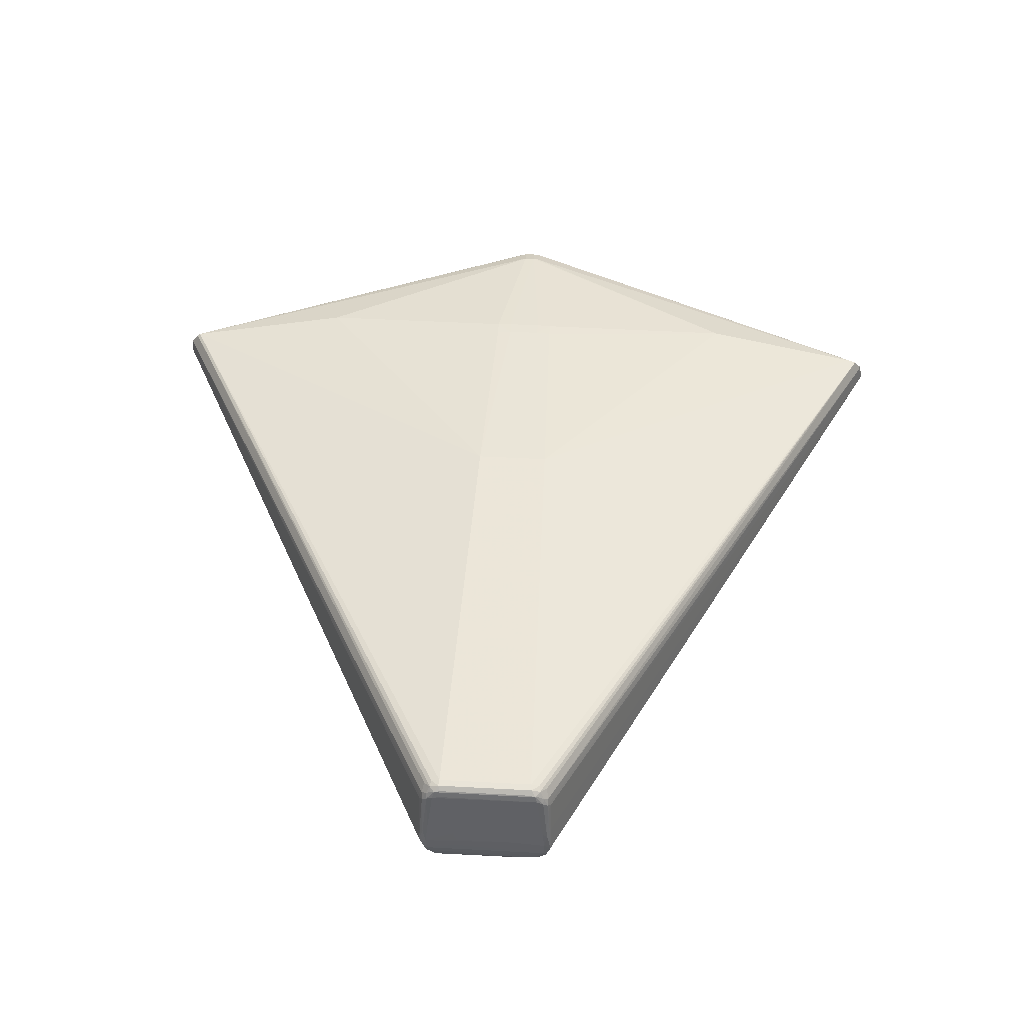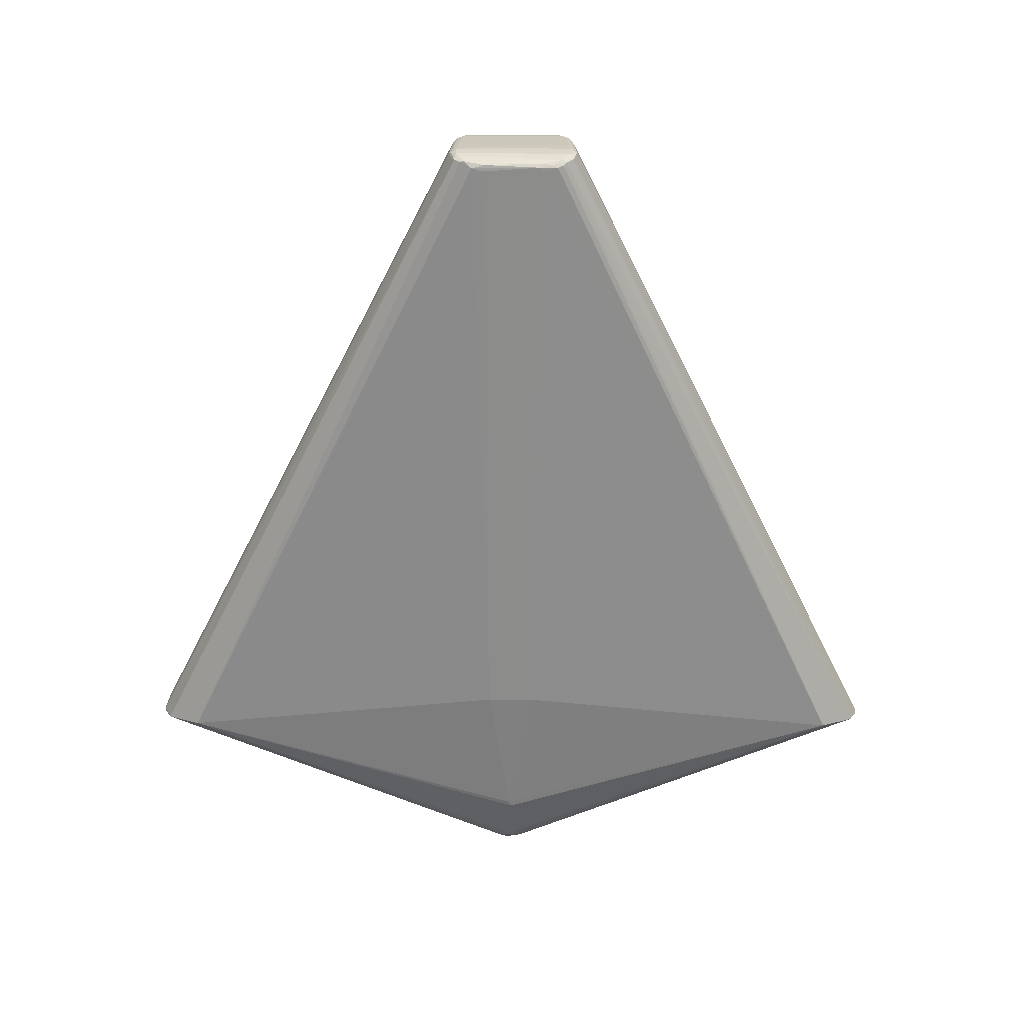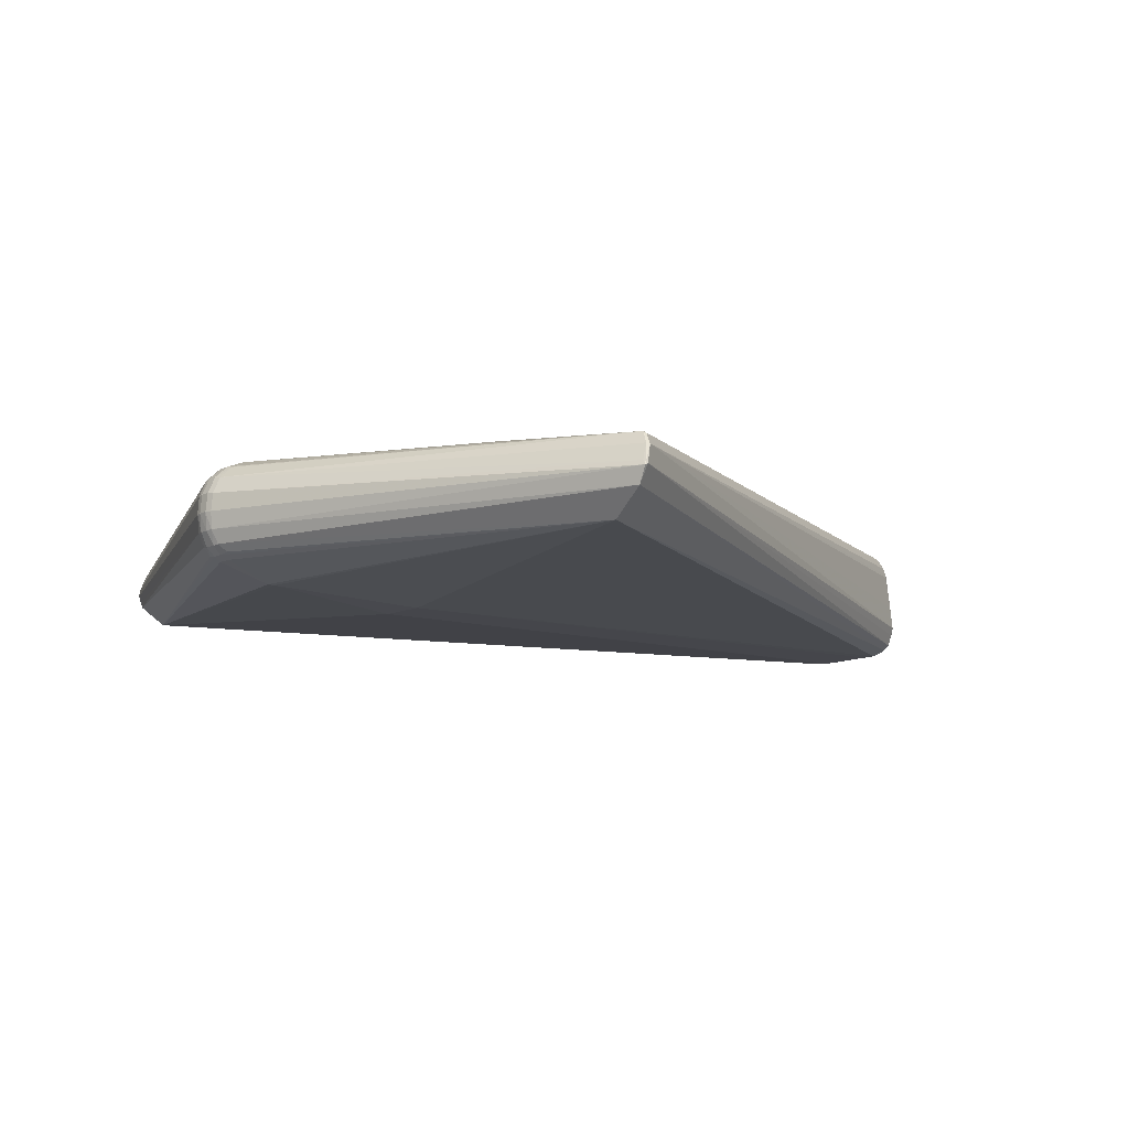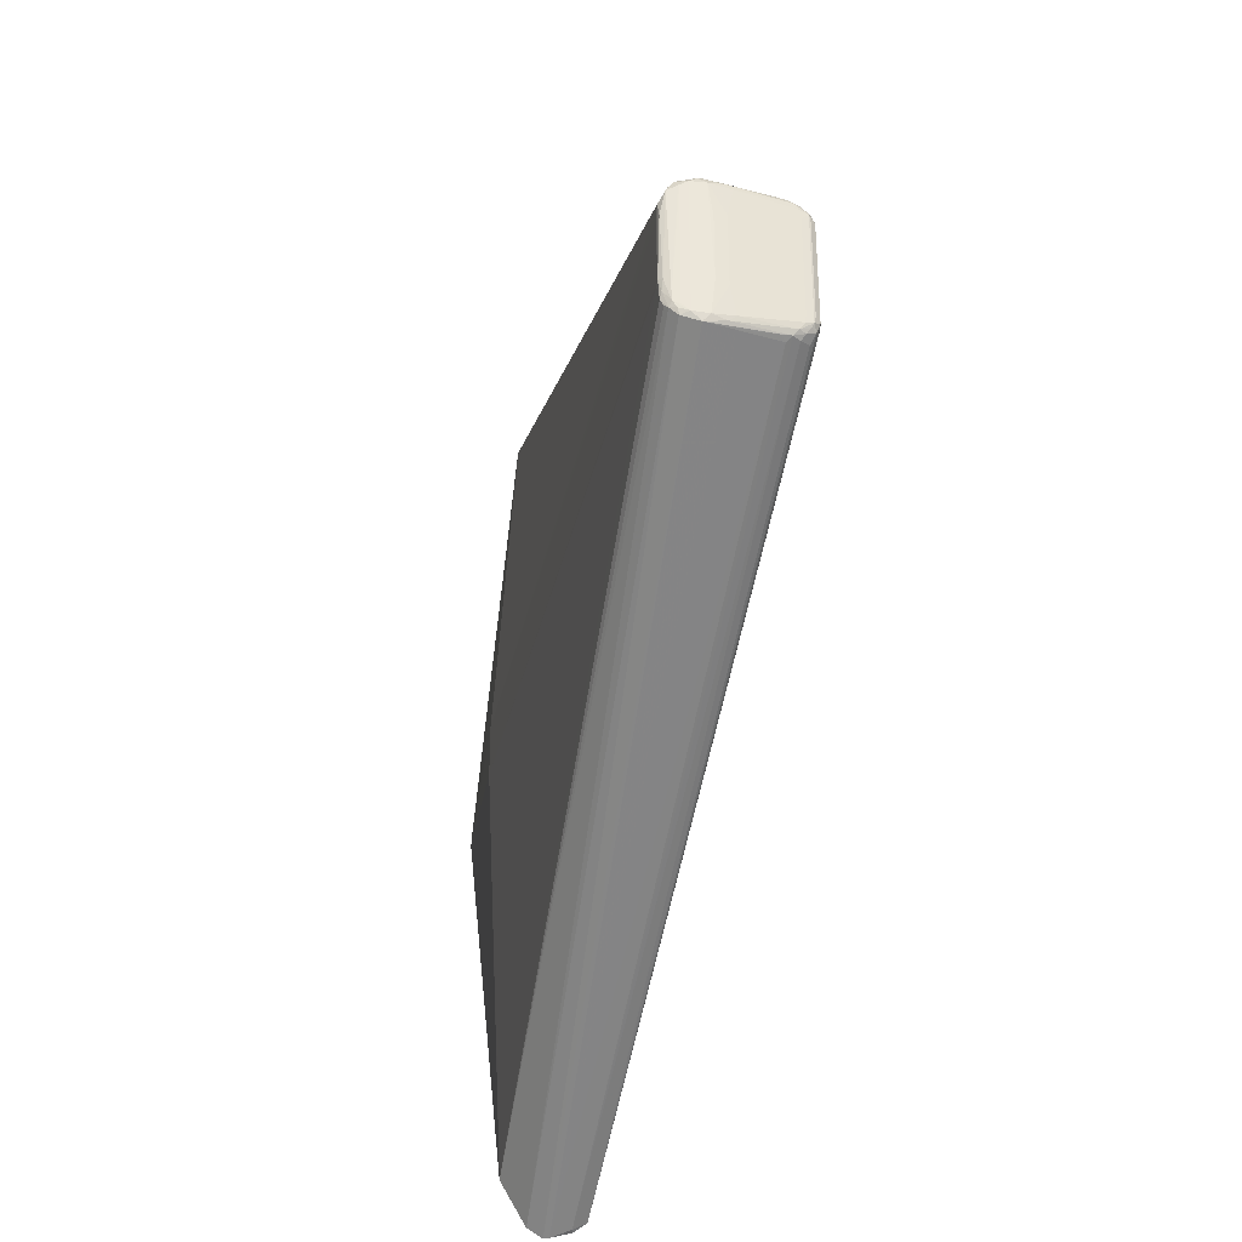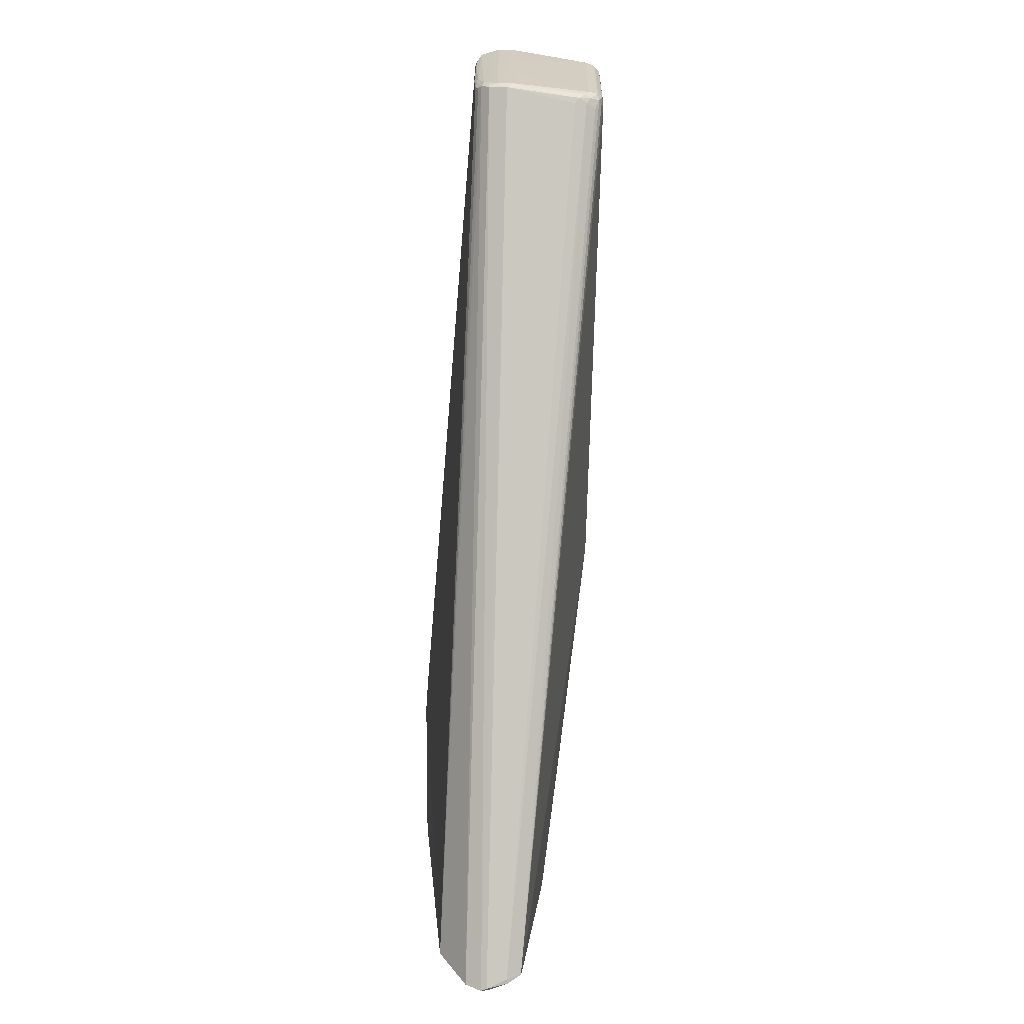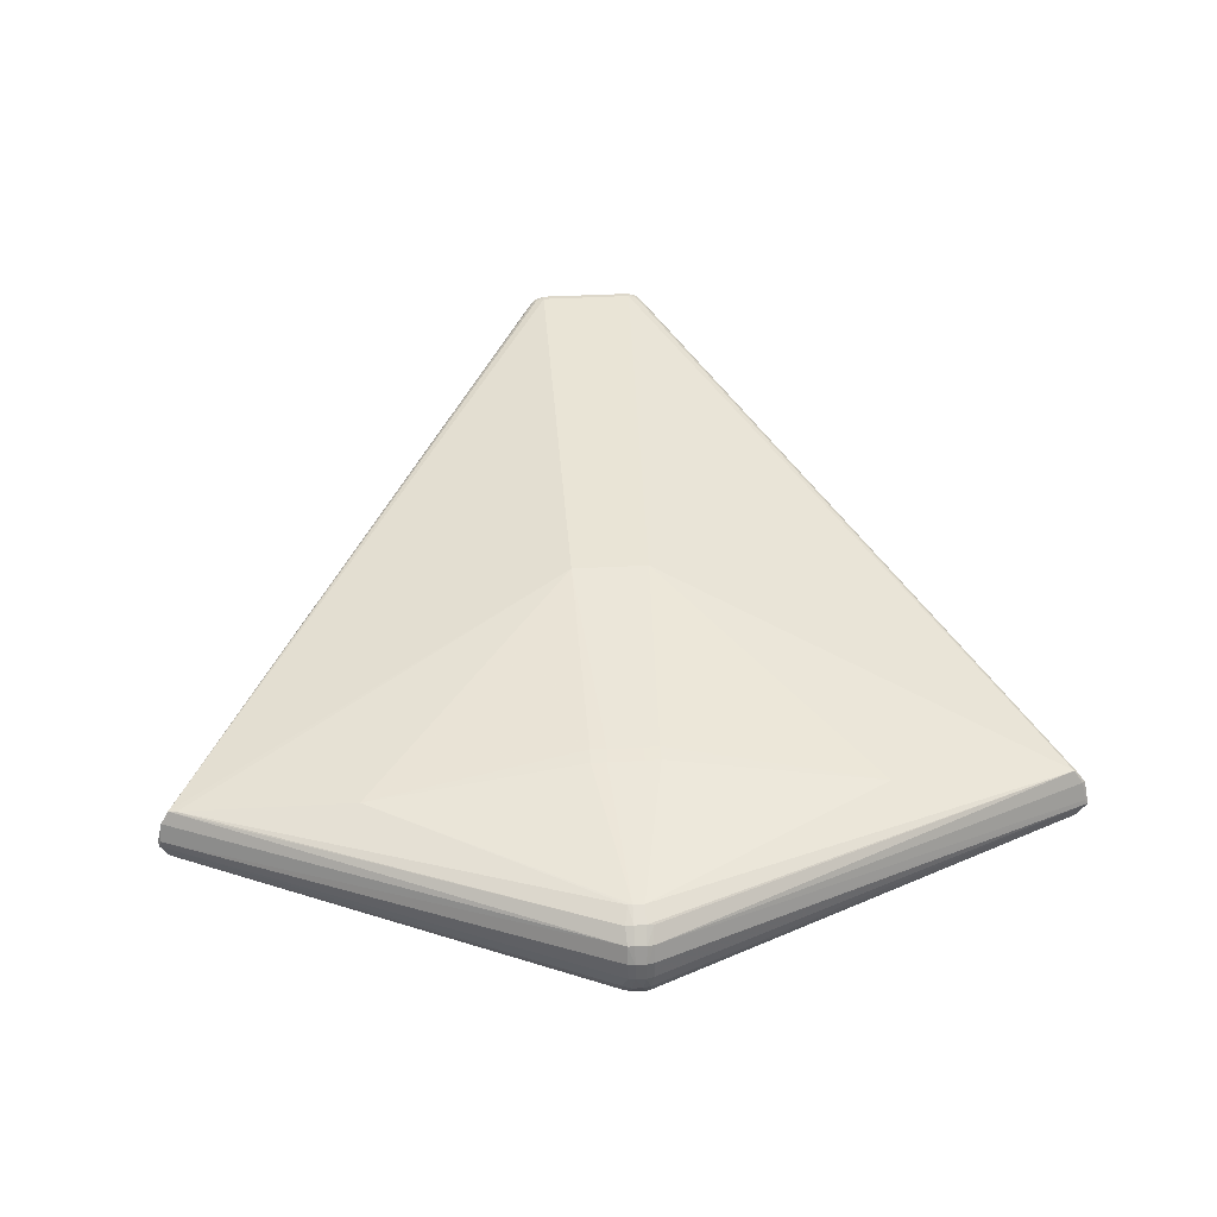
<metadata>
{"format":"obj","ext":"obj","renderer":"f3d","projection":"perspective","resolution":1024,"background":"white","views":[{"elev":46.4,"azim":-86.6,"up":"+Z"},{"elev":-63.2,"azim":-90.4,"up":"+Z"},{"elev":-10.6,"azim":139.5,"up":"+Z"},{"elev":-35.7,"azim":-101.5,"up":"+Y"},{"elev":-65.4,"azim":-93.8,"up":"+Y"},{"elev":45.0,"azim":86.5,"up":"+Z"}]}
</metadata>
<code>
v 0.2409 -0.4756 -0.009874
v 0.2446 -0.4723 -0.00774
v 0.244 -0.4753 -0.01515
v 0.2328 -0.4693 0.009417
v 0.2369 -0.4704 0.01074
v 0.2462 -0.4649 -0.02444
v 0.2313 -0.4621 0.02324
v 0.2439 -0.4664 -0.03057
v 0.2471 -0.467 -0.01051
v 0.2335 -0.4534 0.02458
v 0.2376 -0.4249 -0.05723
v 0.2343 -0.421 -0.05749
v 0.2529 -0.2675 0.04774
v -0.5499 -0.0747 -0.01326
v -0.555 -0.07509 -0.04277
v -0.5429 -0.0742 0.02601
v -0.5485 -0.07152 0.02142
v -0.5552 -0.07092 -0.02204
v -0.5432 -0.07109 0.0378
v -0.5479 -0.07061 0.03043
v -0.5528 -0.06984 -0.06038
v -0.5568 -0.06723 -0.05177
v -0.5368 -0.0685 0.04701
v -0.5573 -0.06781 -0.03613
v -0.547 -0.0661 0.04159
v -0.5559 -0.06545 -0.01533
v -0.5503 -0.06537 0.03559
v -0.5543 -0.06384 -0.06142
v -0.5509 -0.06181 -0.06808
v -0.544 -0.06151 0.05064
v -0.5552 -0.05992 -0.05917
v -0.5483 -0.06041 0.0459
v -0.5375 -0.06037 0.05332
v -0.5512 -0.05842 0.0401
v -0.5481 -0.05794 -0.07114
v -0.5497 -0.05631 0.04771
v -0.5537 -0.05679 -0.06589
v -0.5464 -0.05143 -0.074
v -0.5449 -0.05174 0.05402
v -0.538 -0.05093 0.05565
v -0.551 -0.04961 0.04091
v -0.5489 -0.04939 0.04929
v -0.5537 -0.05066 -0.06611
v -0.5489 -0.04407 -0.07292
v -0.0388 -0.04187 0.07715
v -0.5567 -0.03567 -0.0208
v 0.2314 -0.0364 0.06779
v 0.2143 -0.03611 0.06867
v -0.5418 -0.03437 -0.0754
v -0.5467 -0.03052 -0.07547
v -0.5571 -0.03222 -0.04436
v -0.5575 -0.03202 -0.03228
v -0.5505 -0.03346 -0.07208
v 0.1809 -0.02829 -0.08661
v 0.2321 -0.01999 0.06798
v 0.4379 -0.02041 -0.01018
v 0.2153 -0.01884 0.06895
v 0.4316 -0.01257 0.02794
v 0.4414 -0.0121 -0.0102
v 0.4357 -0.01775 -0.02869
v 0.429 -0.01752 -0.04354
v 0.4213 -0.01774 -0.05183
v 0.4133 -0.009491 -0.05812
v 0.3981 -0.01031 0.04923
v 0.417 -0.01386 0.04081
v 0.4393 -0.01334 0.009754
v 0.3982 -0.005381 0.04974
v 0.4174 -0.005412 0.04205
v 0.4323 -0.005412 0.02872
v 0.4405 -0.005371 0.01025
v 0.4425 -0.005269 -0.01021
v 0.4385 -0.008211 -0.02958
v 0.4313 -0.008193 -0.04479
v 0.4226 -0.006704 -0.0537
v 0.3581 -0.002447 -0.07667
v 0.4389 0.002662 -0.02948
v 0.4425 0.005281 -0.01023
v 0.4405 0.005796 0.01014
v 0.4323 0.00626 0.0286
v 0.3517 0.0004885 -0.07737
v 0.4227 0.005298 -0.05375
v 0.4315 0.005431 -0.04485
v 0.4174 0.006517 0.04191
v 0.3982 0.006499 0.04965
v 0.4138 0.006632 -0.05811
v 0.4301 0.01224 -0.04408
v 0.4377 0.0105 -0.02902
v 0.3968 0.0173 -0.06202
v 0.4404 0.01301 -0.01019
v 0.4387 0.01309 0.009467
v 0.431 0.01323 0.02721
v 0.4167 0.01376 0.04027
v 0.2154 0.01743 0.06894
v 0.4214 0.01579 -0.05184
v 0.4284 0.01752 -0.04277
v 0.2322 0.01849 0.06798
v 0.1811 0.02699 -0.08661
v -0.5573 0.03428 -0.03228
v -0.5491 0.03553 -0.07411
v -0.5416 0.0366 -0.07543
v 0.2145 0.0347 0.06866
v 0.2316 0.03491 0.06778
v -0.5565 0.03792 -0.02081
v -0.557 0.0343 -0.04324
v -0.0386 0.04168 0.07714
v -0.5451 0.05035 -0.07487
v -0.5487 0.05163 0.04928
v -0.5508 0.05186 0.04089
v -0.5377 0.05311 0.05563
v -0.5446 0.05396 0.05401
v -0.5494 0.05856 0.0477
v -0.552 0.05952 -0.06968
v -0.5511 0.06091 0.0389
v -0.5372 0.06255 0.0533
v -0.548 0.06264 0.04588
v -0.5549 0.06216 -0.05919
v -0.5437 0.06373 0.05062
v -0.5547 0.06474 -0.06008
v -0.5506 0.06403 -0.06809
v -0.5564 0.06948 -0.05179
v -0.5556 0.0677 -0.01535
v -0.5499 0.06761 0.03557
v -0.5466 0.06833 0.04157
v -0.5572 0.06985 -0.03672
v -0.5365 0.07067 0.04699
v -0.5515 0.07108 -0.06241
v -0.5476 0.07284 0.03041
v -0.5548 0.07317 -0.02206
v -0.5428 0.0733 0.03778
v -0.5548 0.07531 -0.04445
v -0.5481 0.07375 0.0214
v -0.5511 0.07587 -0.04931
v -0.5496 0.07692 -0.01328
v -0.5425 0.0764 0.02599
v -0.5519 0.07679 -0.02498
v -0.5527 0.07796 -0.04034
v 0.2555 0.2646 0.04736
v 0.2363 0.4195 -0.05761
v 0.2396 0.4234 -0.05735
v 0.2331 0.4604 0.0225
v 0.2347 0.4577 0.0249
v 0.2396 0.4671 0.01101
v 0.2469 0.4704 -0.007719
v 0.2461 0.4648 -0.0307
v 0.2374 0.4703 0.009744
v 0.2474 0.4741 -0.01278
v 0.2438 0.4741 -0.01103
f 45 10 13
f 45 40 7
f 7 10 45
f 65 7 58
f 10 7 65
f 97 139 80
f 80 139 75
f 11 80 75
f 38 11 35
f 109 141 114
f 109 105 141
f 109 40 45
f 45 105 109
f 70 59 71
f 10 65 64
f 64 13 10
f 83 141 84
f 83 92 141
f 114 141 117
f 138 139 97
f 97 106 138
f 138 106 139
f 75 139 88
f 144 147 146
f 97 80 54
f 80 11 54
f 63 11 75
f 52 103 98
f 38 35 29
f 29 35 11
f 141 105 137
f 84 141 137
f 137 102 84
f 3 59 56
f 59 70 66
f 66 56 59
f 66 70 58
f 3 56 66
f 58 2 66
f 92 83 79
f 68 64 65
f 68 83 84
f 7 4 5
f 58 7 5
f 5 2 58
f 24 22 15
f 19 4 7
f 7 23 19
f 30 23 7
f 111 36 42
f 136 135 133
f 140 117 141
f 125 117 140
f 140 129 125
f 123 117 125
f 125 129 123
f 129 127 123
f 100 106 97
f 12 11 38
f 38 49 12
f 12 54 11
f 49 54 12
f 99 53 112
f 106 99 112
f 87 144 146
f 144 87 95
f 8 29 11
f 8 6 3
f 101 137 105
f 102 137 101
f 9 2 3
f 3 66 9
f 9 66 2
f 146 147 145
f 145 142 146
f 134 127 145
f 145 133 134
f 129 140 145
f 141 142 145
f 145 140 141
f 145 127 129
f 145 147 136
f 136 133 145
f 13 64 67
f 67 47 13
f 67 68 84
f 64 68 67
f 45 13 48
f 13 47 48
f 69 65 58
f 69 68 65
f 58 70 69
f 70 79 69
f 69 79 83
f 83 68 69
f 37 29 28
f 28 22 37
f 104 22 51
f 51 24 52
f 51 22 24
f 24 15 18
f 1 15 3
f 1 5 4
f 3 2 1
f 2 5 1
f 16 1 4
f 33 7 40
f 33 30 7
f 25 19 23
f 23 30 25
f 110 117 111
f 40 109 110
f 110 109 114
f 114 117 110
f 46 103 52
f 52 24 46
f 41 34 36
f 41 108 34
f 41 36 111
f 111 108 41
f 124 98 103
f 103 121 124
f 52 98 124
f 124 51 52
f 104 51 124
f 131 133 135
f 134 133 131
f 131 127 134
f 113 108 111
f 113 121 103
f 34 108 113
f 103 46 113
f 113 46 34
f 111 117 115
f 117 123 115
f 37 53 44
f 38 29 44
f 44 29 37
f 37 22 31
f 147 144 126
f 76 77 71
f 76 87 77
f 82 87 76
f 76 73 82
f 85 88 139
f 139 81 85
f 75 88 85
f 85 63 75
f 62 11 74
f 11 63 74
f 74 73 62
f 63 85 74
f 74 85 81
f 82 73 74
f 74 81 82
f 94 81 139
f 82 81 94
f 62 73 61
f 61 11 62
f 61 8 11
f 78 79 70
f 77 90 78
f 78 70 71
f 71 77 78
f 146 90 89
f 89 90 77
f 89 87 146
f 77 87 89
f 146 142 143
f 143 90 146
f 91 142 141
f 91 143 142
f 90 143 91
f 79 78 91
f 91 78 90
f 141 92 91
f 92 79 91
f 47 67 55
f 21 15 22
f 22 28 21
f 3 15 21
f 21 28 29
f 21 8 3
f 29 8 21
f 24 18 26
f 26 46 24
f 34 46 26
f 4 19 20
f 20 16 4
f 19 25 20
f 20 18 15
f 15 1 14
f 1 16 14
f 32 30 36
f 32 25 30
f 111 42 107
f 107 110 111
f 42 110 107
f 40 110 39
f 39 110 42
f 39 33 40
f 30 33 39
f 36 30 39
f 39 42 36
f 128 124 121
f 128 131 135
f 127 131 128
f 130 124 128
f 128 136 130
f 128 135 136
f 104 124 120
f 120 22 104
f 120 124 130
f 120 31 22
f 130 126 120
f 122 123 127
f 127 128 122
f 122 115 123
f 121 113 122
f 122 128 121
f 122 113 111
f 111 115 122
f 50 53 99
f 50 44 53
f 38 44 50
f 50 49 38
f 50 99 106
f 106 100 50
f 50 54 49
f 97 54 50
f 50 100 97
f 112 126 119
f 139 106 119
f 106 112 119
f 119 144 139
f 119 126 144
f 130 136 132
f 132 126 130
f 136 147 132
f 147 126 132
f 8 61 60
f 6 8 60
f 60 59 3
f 3 6 60
f 139 144 86
f 86 94 139
f 144 95 86
f 82 94 86
f 86 87 82
f 86 95 87
f 96 55 67
f 84 102 96
f 96 67 84
f 93 101 105
f 55 96 93
f 93 105 45
f 102 101 93
f 93 96 102
f 16 20 17
f 17 14 16
f 17 20 15
f 15 14 17
f 25 32 27
f 27 20 25
f 36 34 27
f 27 32 36
f 18 20 27
f 34 26 27
f 27 26 18
f 37 31 116
f 31 120 116
f 72 61 73
f 72 60 61
f 73 76 72
f 59 60 72
f 71 59 72
f 72 76 71
f 55 93 57
f 57 48 47
f 47 55 57
f 45 48 57
f 57 93 45
f 37 116 43
f 43 53 37
f 43 112 53
f 112 43 118
f 118 43 116
f 118 116 120
f 118 126 112
f 118 120 126

</code>
